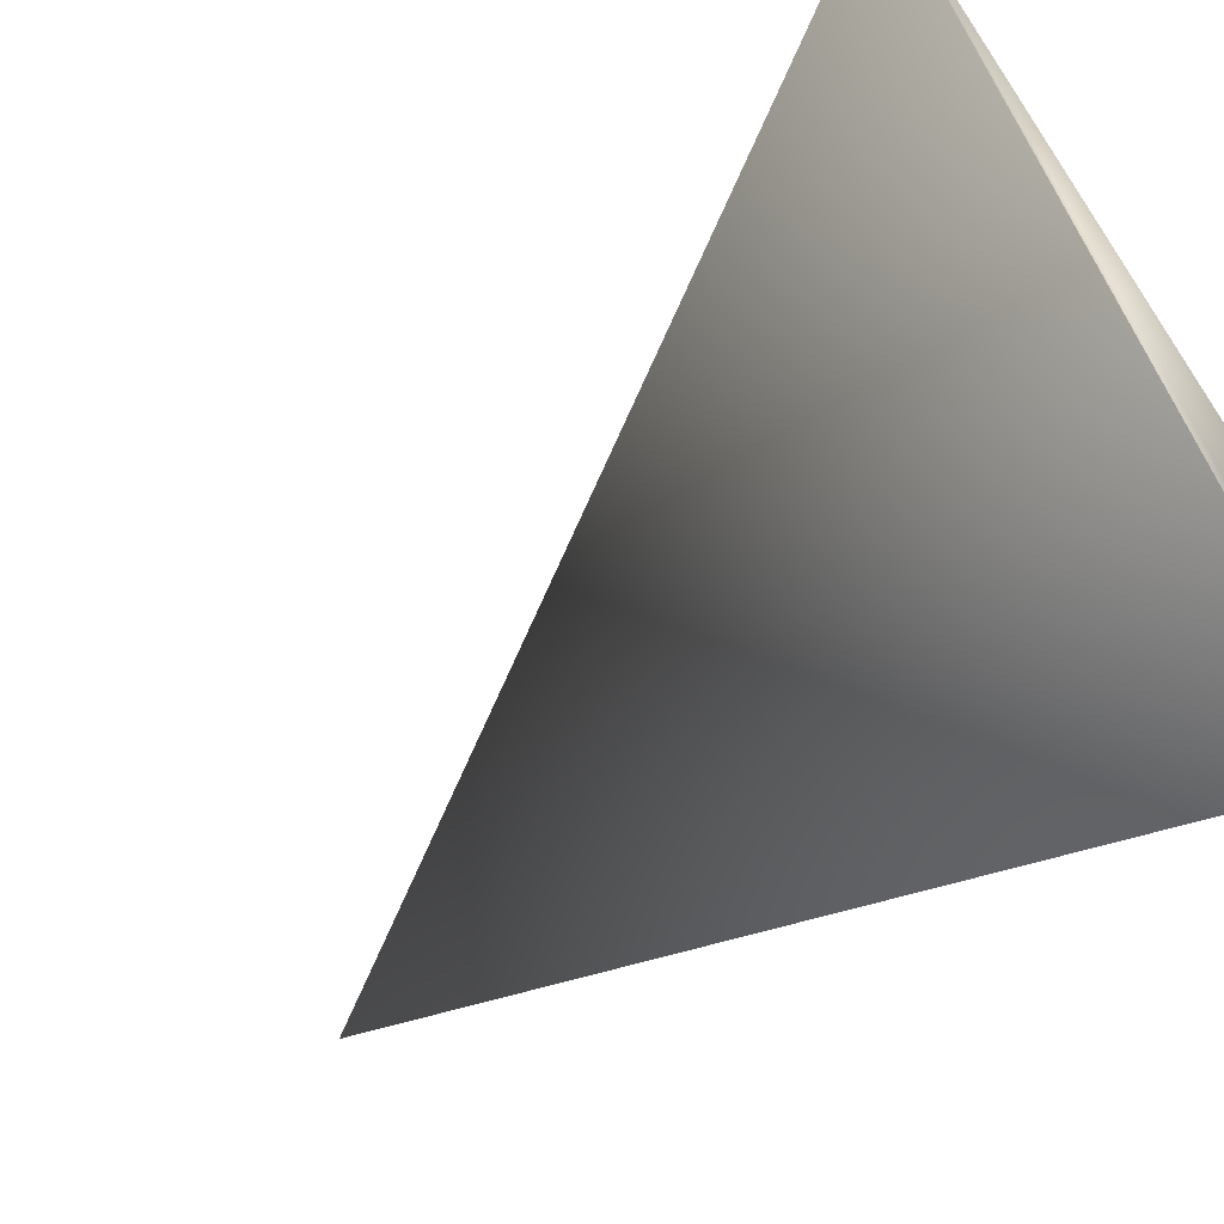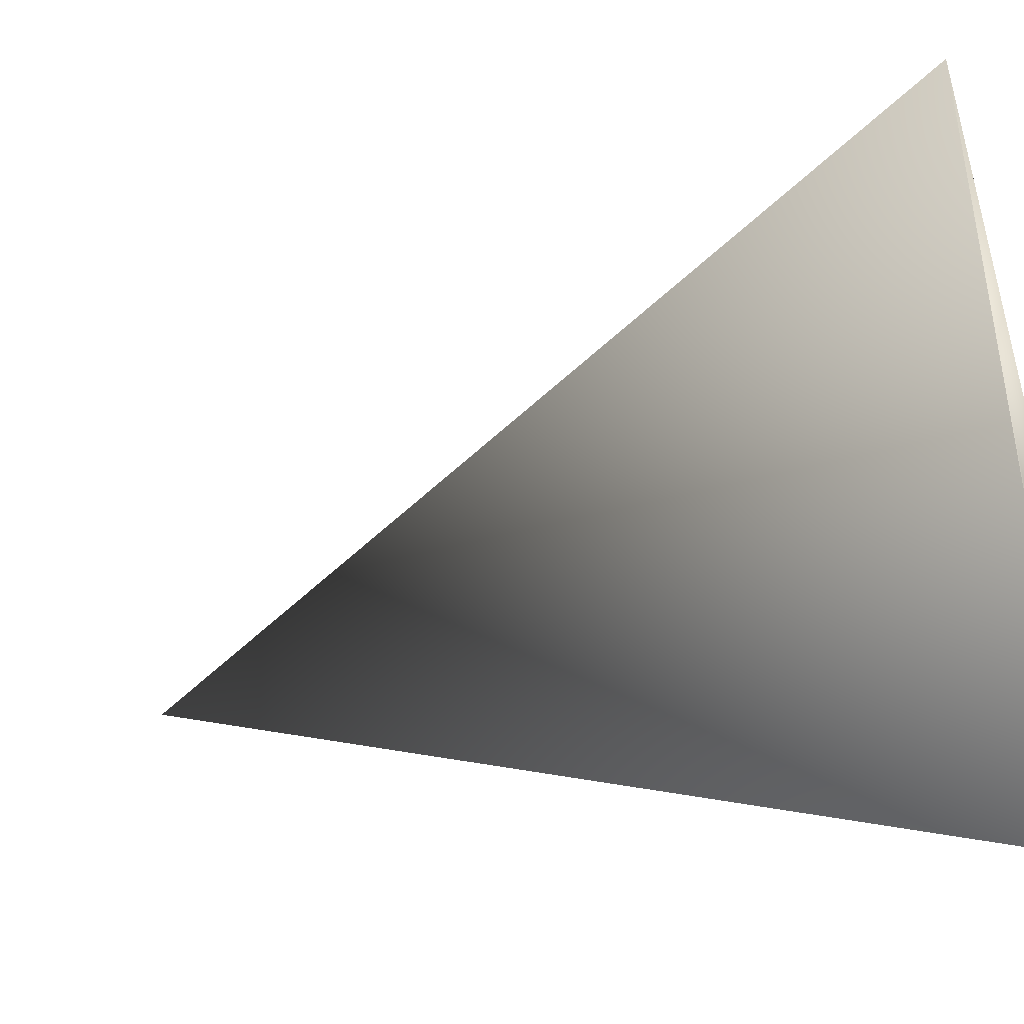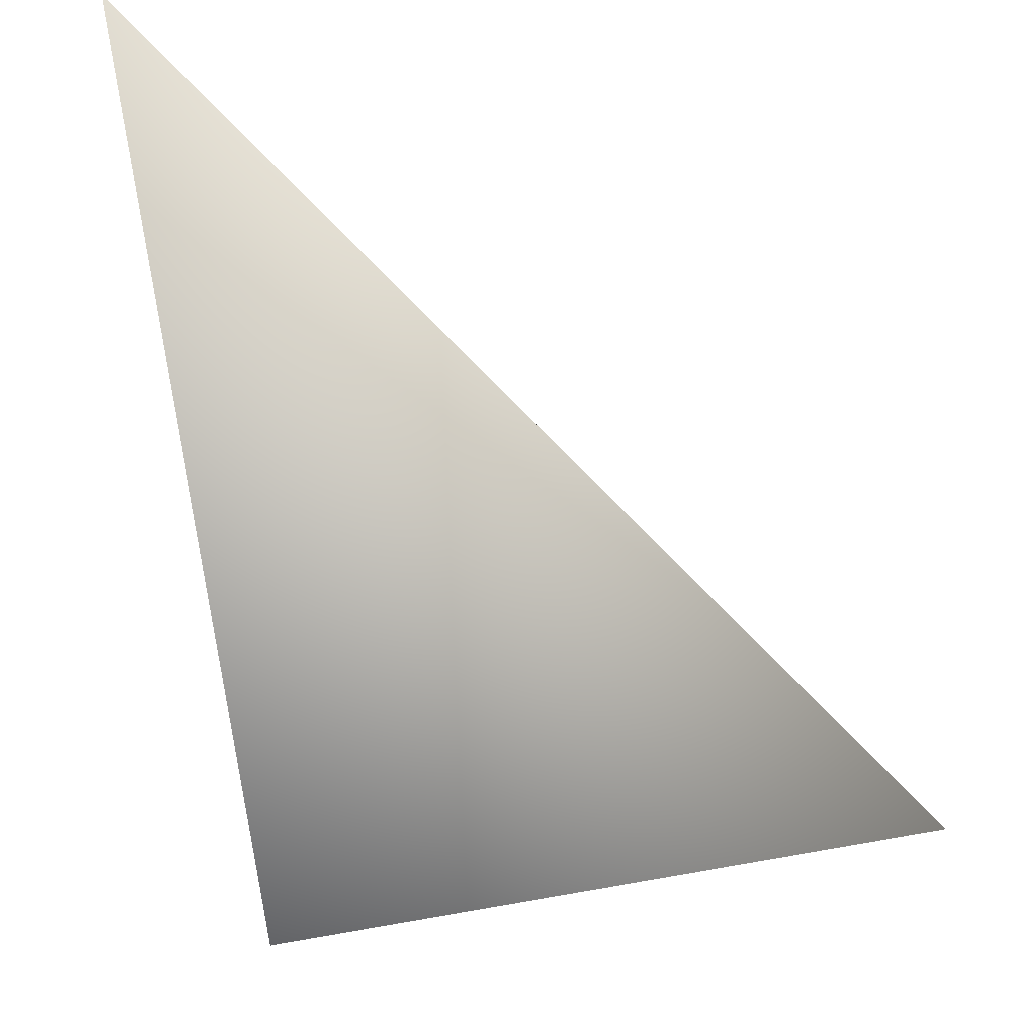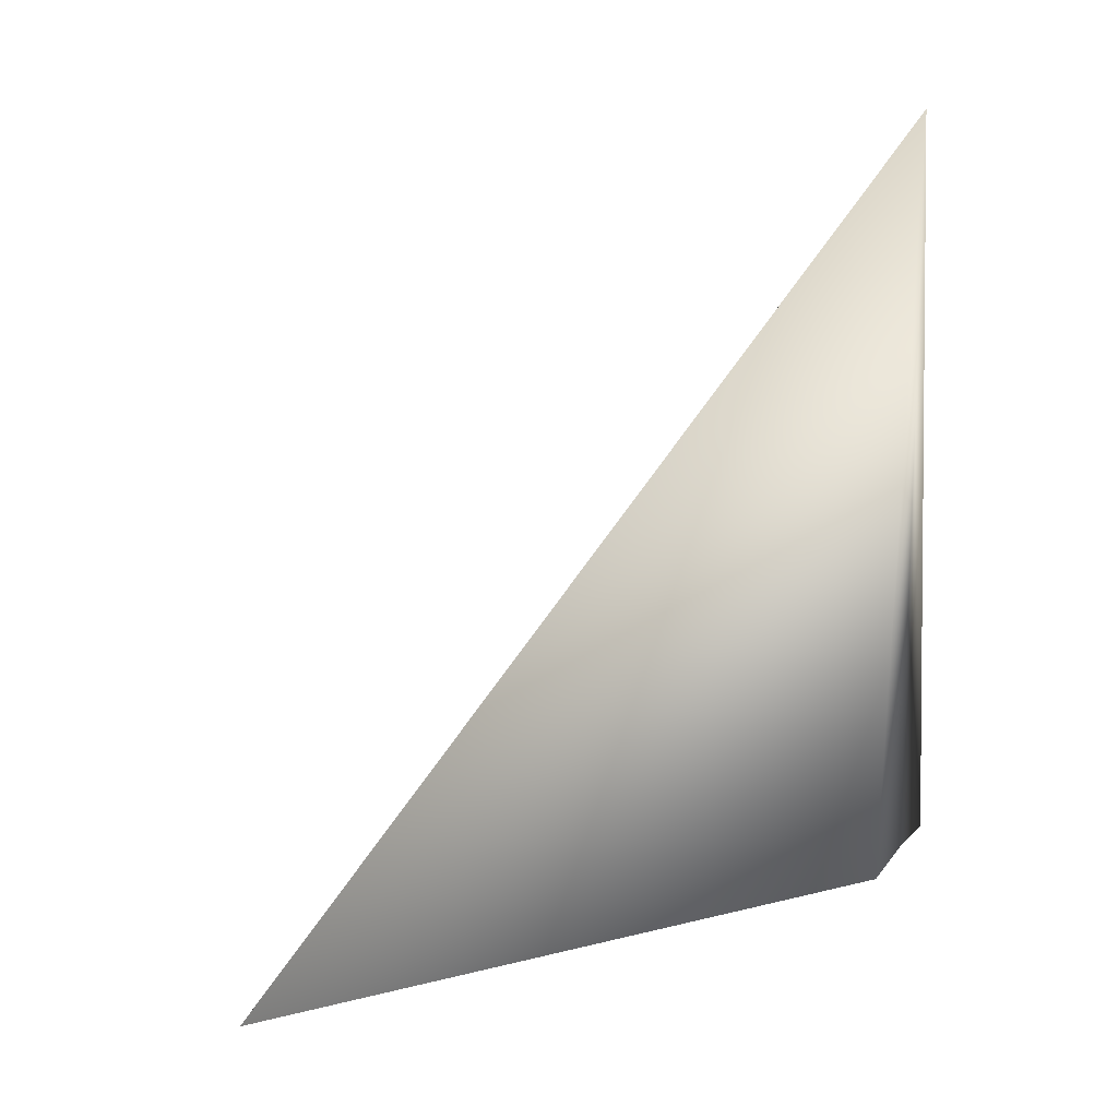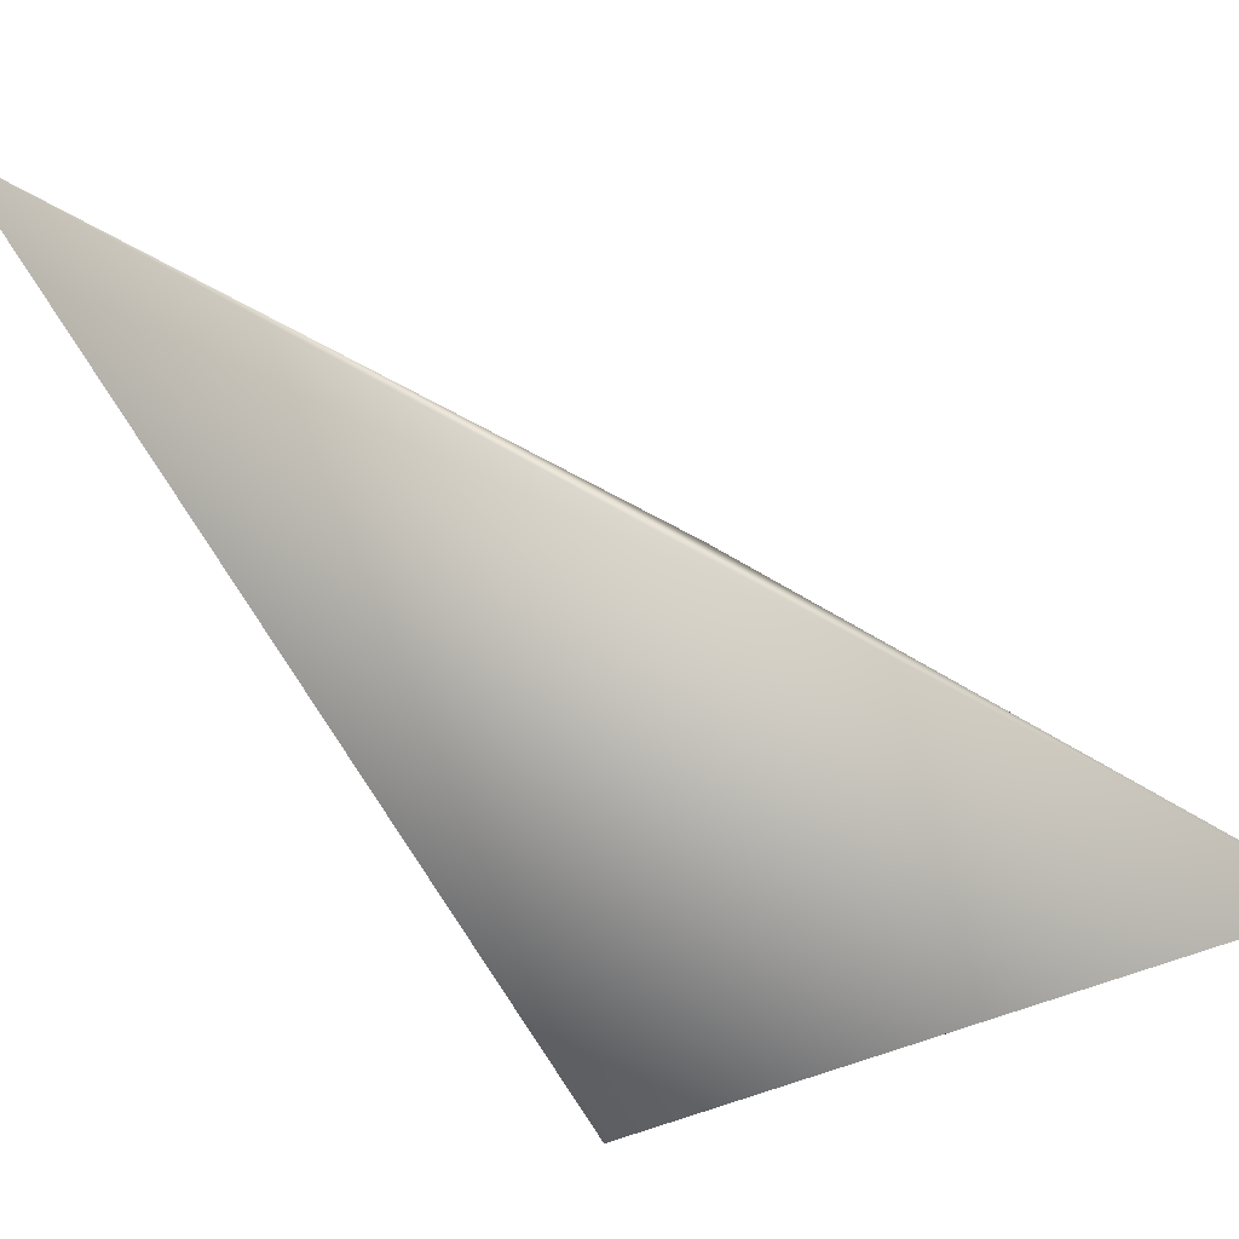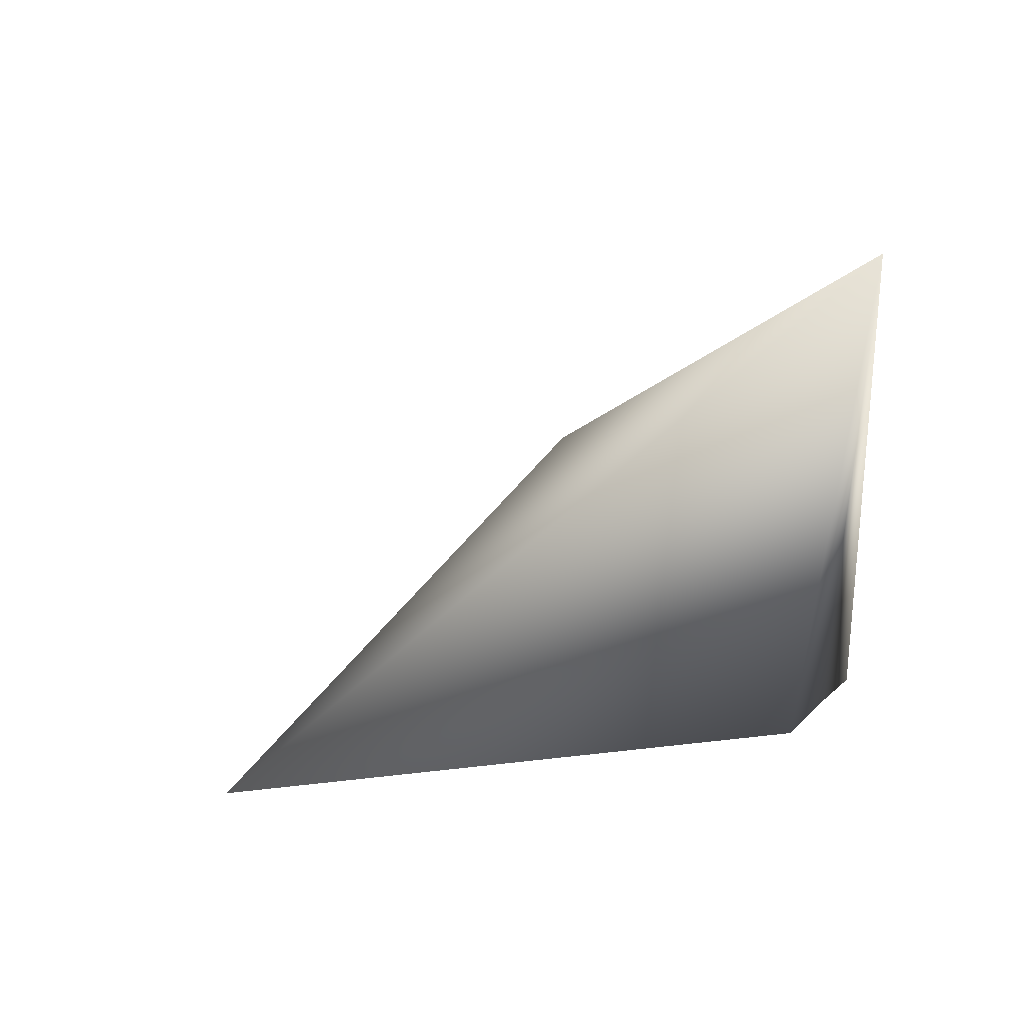
<metadata>
{"format":"obj","ext":"obj","renderer":"f3d","projection":"perspective","resolution":1024,"background":"white","views":[{"elev":-73.4,"azim":-53.2,"up":"+Z"},{"elev":-63.0,"azim":-70.6,"up":"+Z"},{"elev":-24.6,"azim":-167.4,"up":"+Z"},{"elev":25.6,"azim":-53.5,"up":"+Y"},{"elev":-22.4,"azim":-140.9,"up":"+Z"},{"elev":53.1,"azim":-42.0,"up":"+Y"}]}
</metadata>
<code>
v 0.5265 0.06495 0.2369
v 0.1636 0.02505 0.2369
v 0.5265 0.06495 0.4736
v 0.4494 0.04035 0.2369
v 0.4696 0.529 0.4737
v 0.4722 0.05434 0.4736
v 0.5006 0.06248 0.4736
v 0.4722 0.05434 0.2369
v 0.5006 0.06248 0.2369
v 0.5265 0.06495 0.1843
f 10 5 2
f 2 9 10
f 9 1 10
f 10 1 5
f 1 3 5
f 5 6 2
f 6 4 2
f 6 8 4
f 8 2 4
f 9 2 8
f 7 1 9
f 1 7 3
f 8 7 9
f 7 8 6
f 7 5 3
f 5 7 6

</code>
